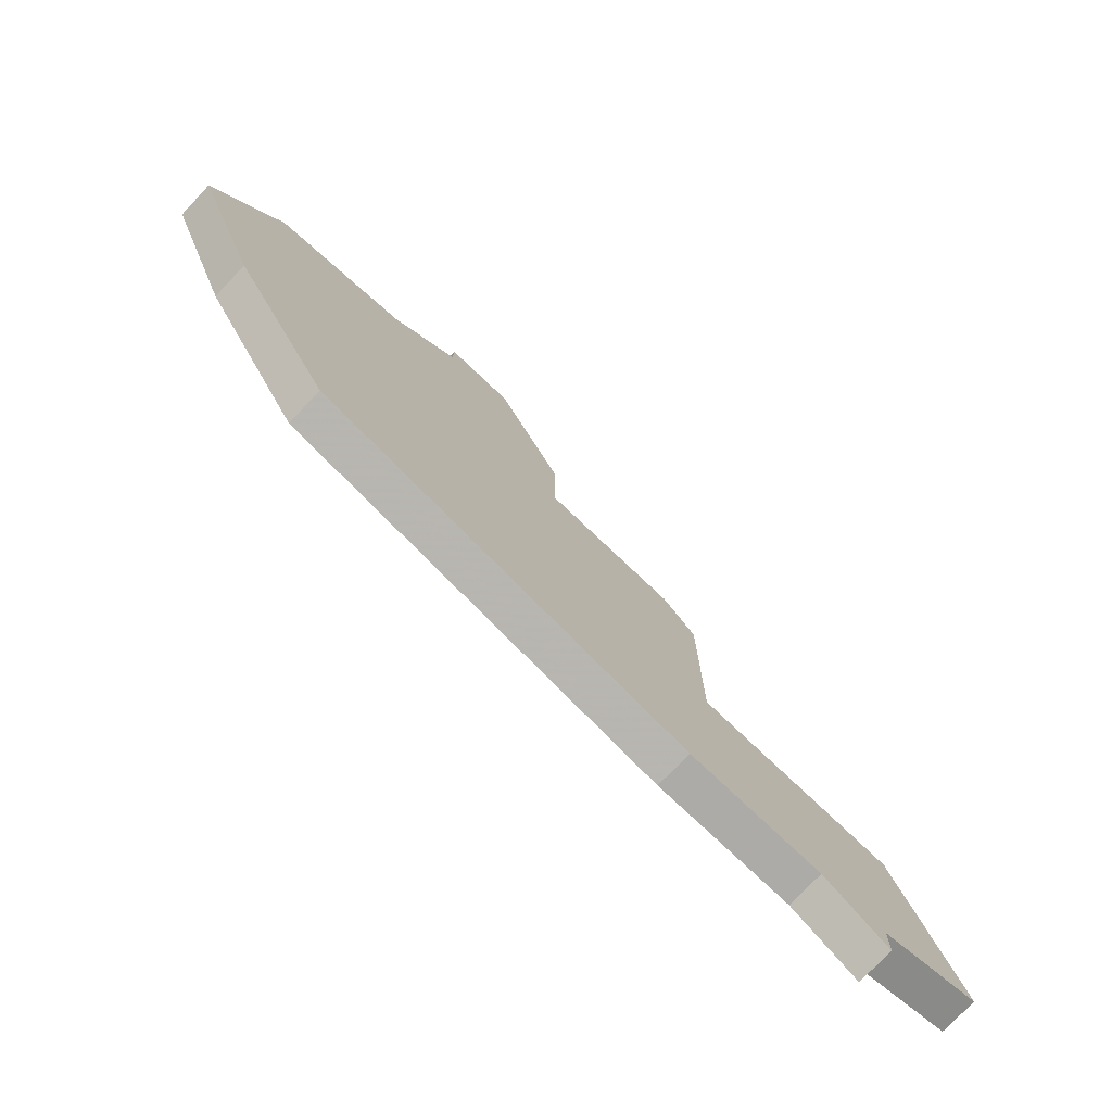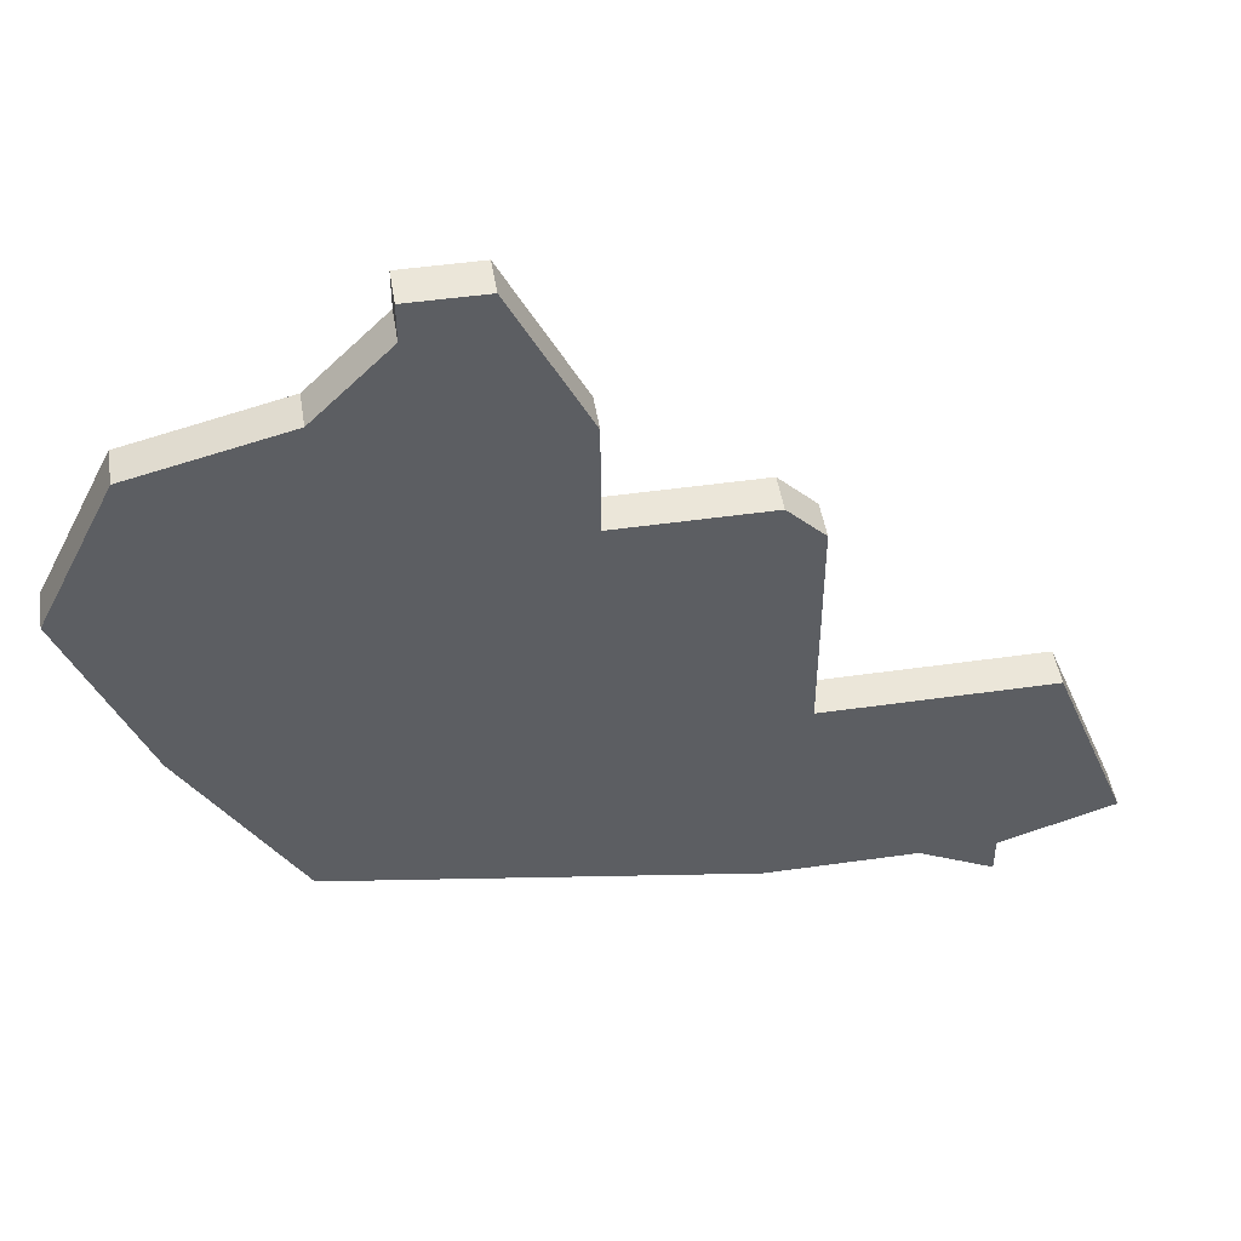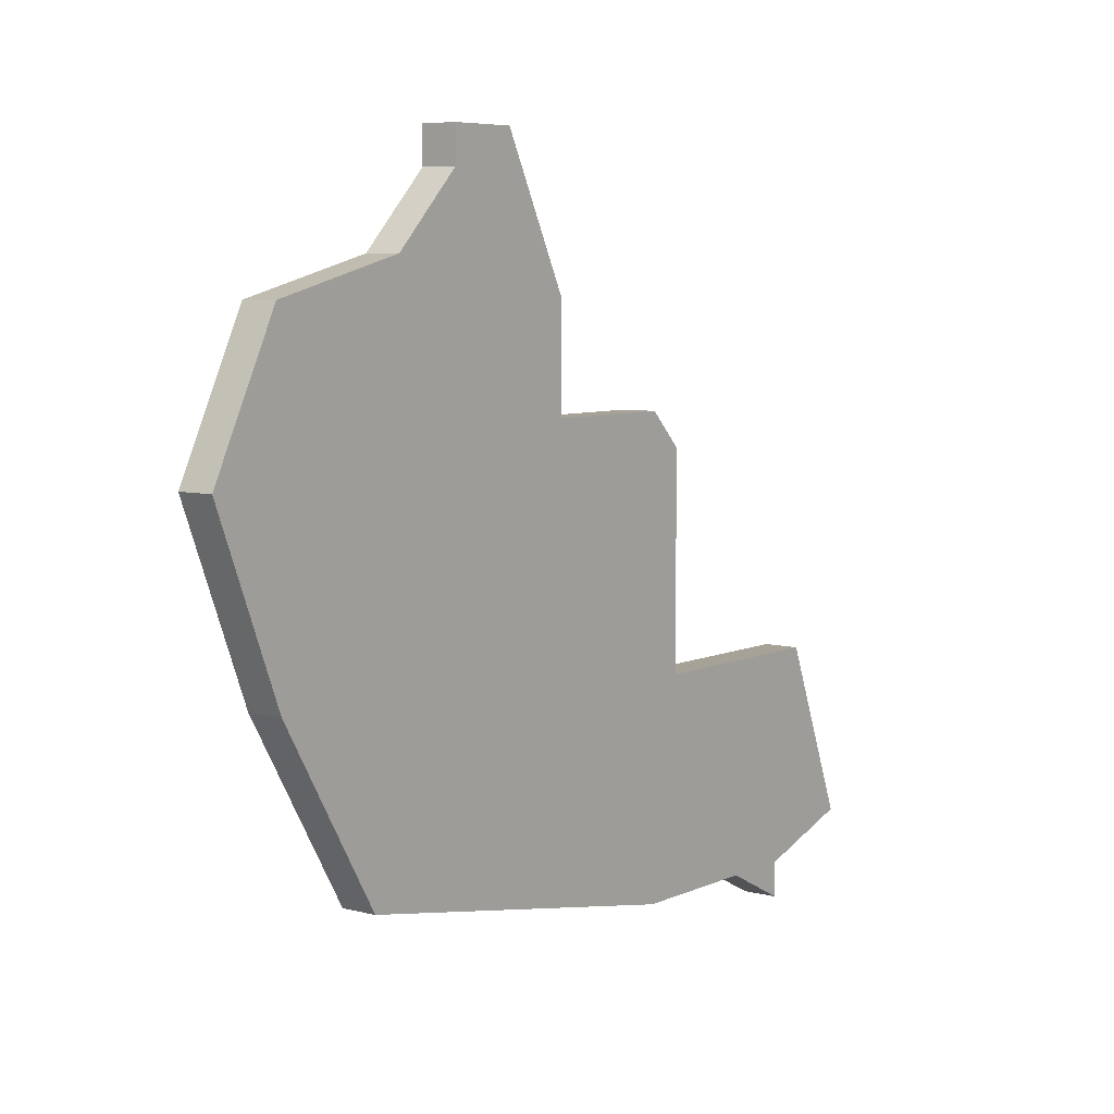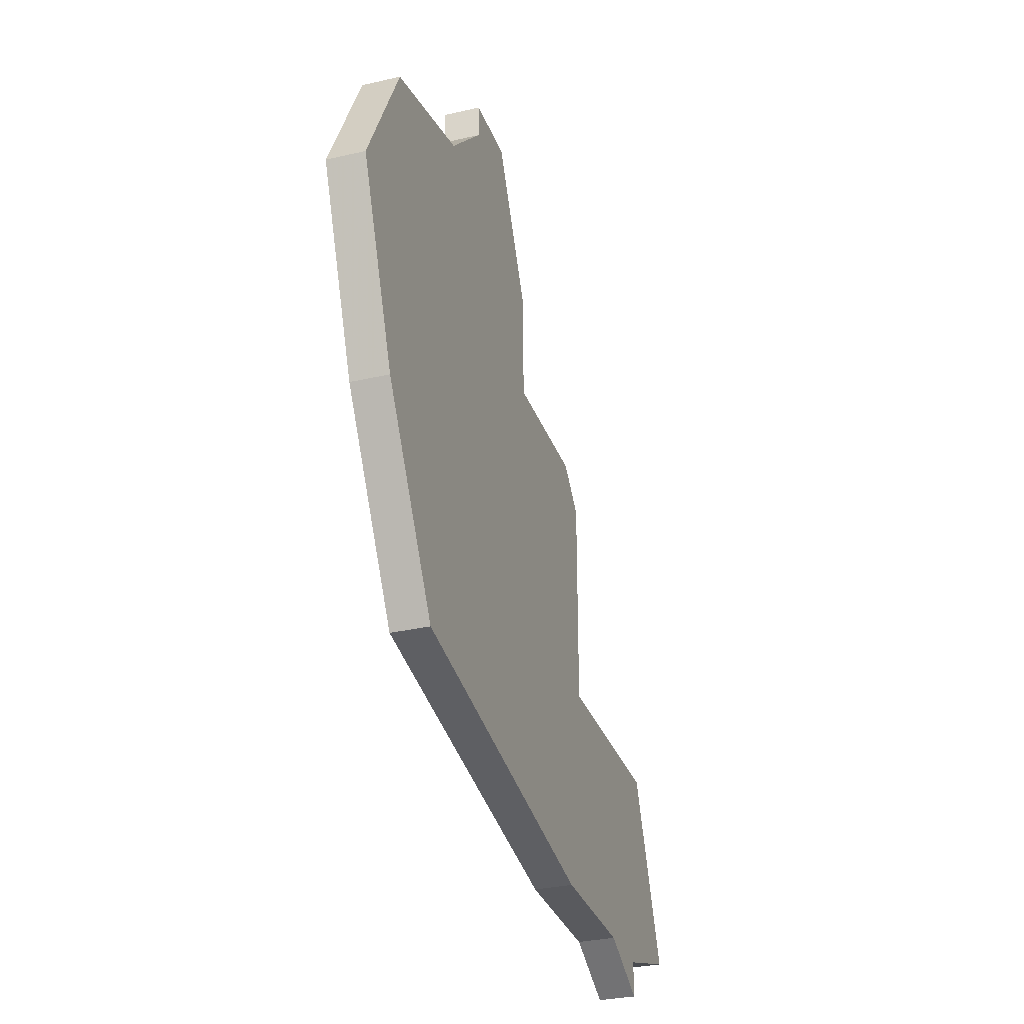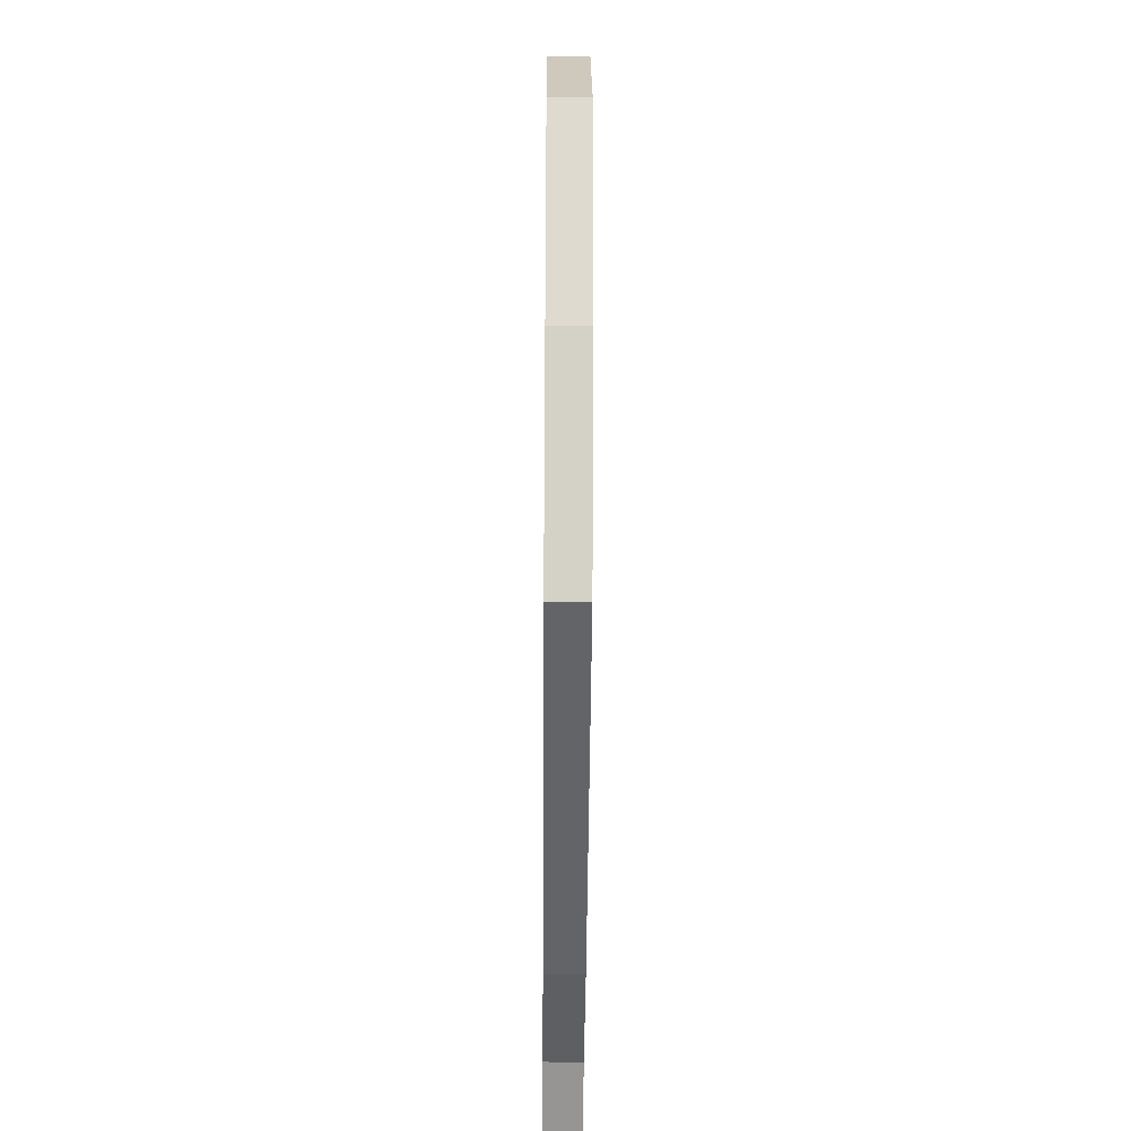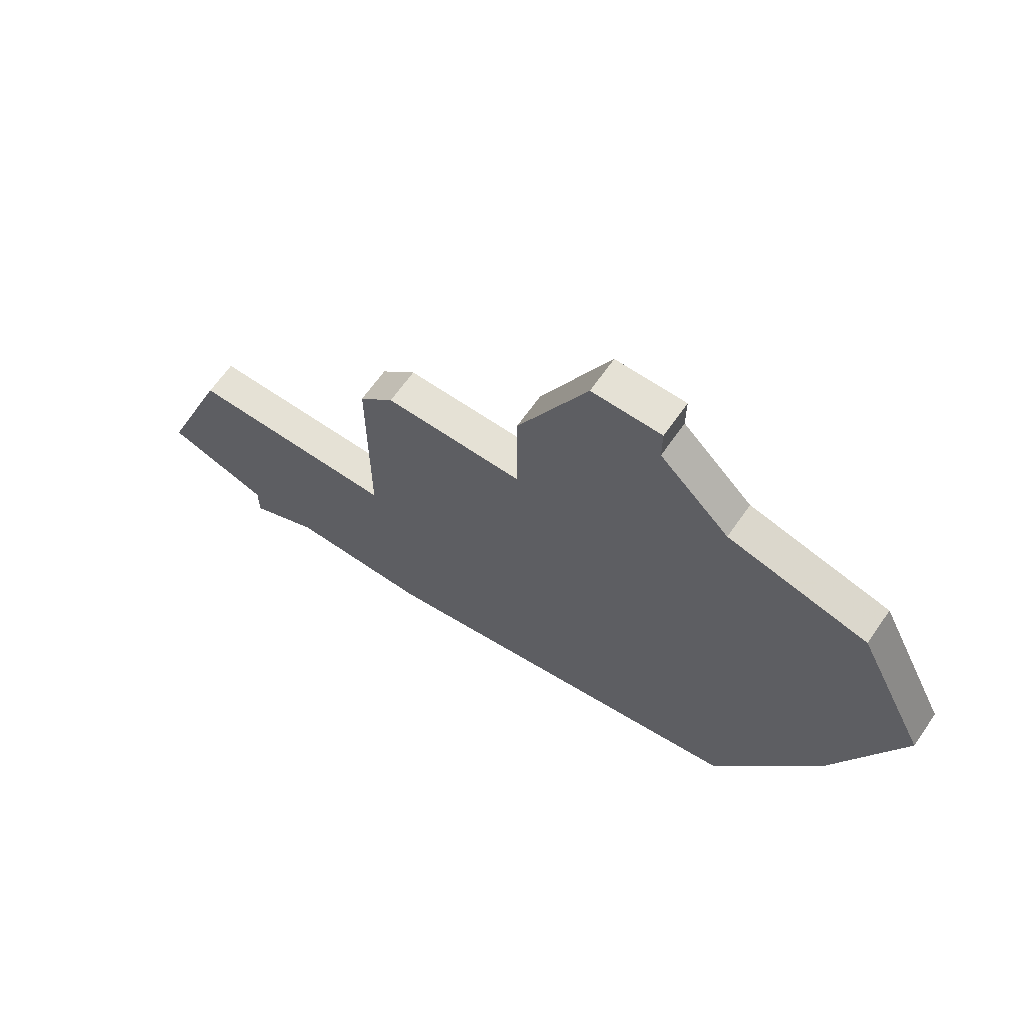
<metadata>
{"format":"obj","ext":"obj","renderer":"f3d","projection":"perspective","resolution":1024,"background":"white","views":[{"elev":-76.2,"azim":-43.5,"up":"+Y"},{"elev":48.1,"azim":-9.1,"up":"+Y"},{"elev":6.6,"azim":-52.7,"up":"+Y"},{"elev":-31.4,"azim":-71.9,"up":"+Y"},{"elev":-41.0,"azim":-90.4,"up":"+Y"},{"elev":65.1,"azim":-145.2,"up":"+Y"}]}
</metadata>
<code>
v 4194 -943 0
v 4192 -947 0
v 4194 -952 0
v 4197 -957 0
v 4208 -959 0
v 4212 -959 0
v 4214 -960 0
v 4214 -959 0
v 4217 -958 0
v 4215 -953 0
v 4209 -953 0
v 4209 -947 0
v 4208 -946 0
v 4204 -946 0
v 4204 -943 0
v 4202 -939 0
v 4200 -939 0
v 4200 -940 0
v 4198 -942 0
v 4194 -943 1
v 4192 -947 1
v 4194 -952 1
v 4197 -957 1
v 4208 -959 1
v 4212 -959 1
v 4214 -960 1
v 4214 -959 1
v 4217 -958 1
v 4215 -953 1
v 4209 -953 1
v 4209 -947 1
v 4208 -946 1
v 4204 -946 1
v 4204 -943 1
v 4202 -939 1
v 4200 -939 1
v 4200 -940 1
v 4198 -942 1
f 2 1 19
f 4 3 2
f 6 5 4
f 8 7 6
f 10 9 8
f 13 12 11
f 16 15 14
f 18 17 16
f 4 2 19
f 8 6 4
f 11 10 8
f 14 13 11
f 18 16 14
f 4 19 18
f 11 8 4
f 4 18 14
f 14 11 4
f 38 20 21
f 21 22 23
f 23 24 25
f 25 26 27
f 27 28 29
f 30 31 32
f 33 34 35
f 35 36 37
f 38 21 23
f 23 25 27
f 27 29 30
f 30 32 33
f 33 35 37
f 37 38 23
f 23 27 30
f 33 37 23
f 23 30 33
f 21 20 2
f 2 20 1
f 22 21 3
f 3 21 2
f 23 22 4
f 4 22 3
f 24 23 5
f 5 23 4
f 25 24 6
f 6 24 5
f 26 25 7
f 7 25 6
f 27 26 8
f 8 26 7
f 28 27 9
f 9 27 8
f 29 28 10
f 10 28 9
f 30 29 11
f 11 29 10
f 31 30 12
f 12 30 11
f 32 31 13
f 13 31 12
f 33 32 14
f 14 32 13
f 34 33 15
f 15 33 14
f 35 34 16
f 16 34 15
f 36 35 17
f 17 35 16
f 37 36 18
f 18 36 17
f 20 38 1
f 1 38 19
f 38 37 19
f 19 37 18

</code>
